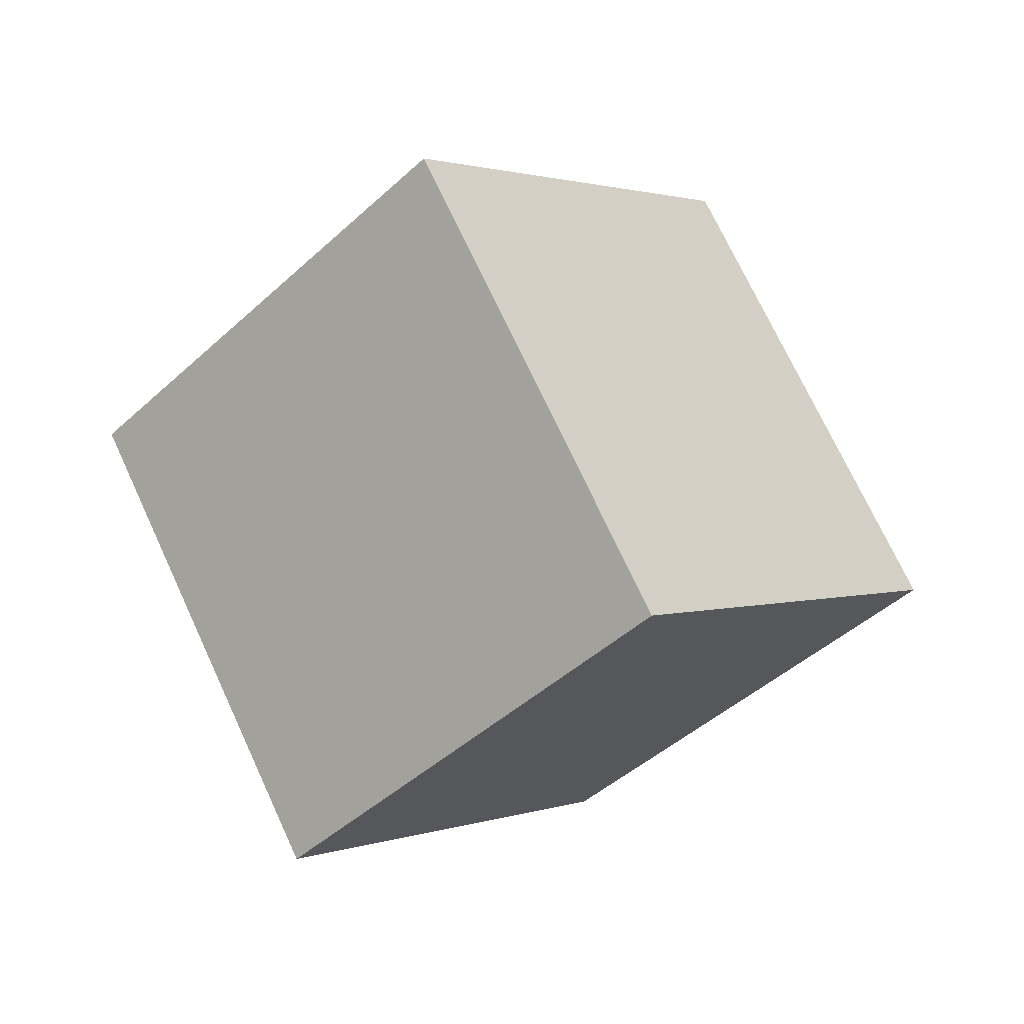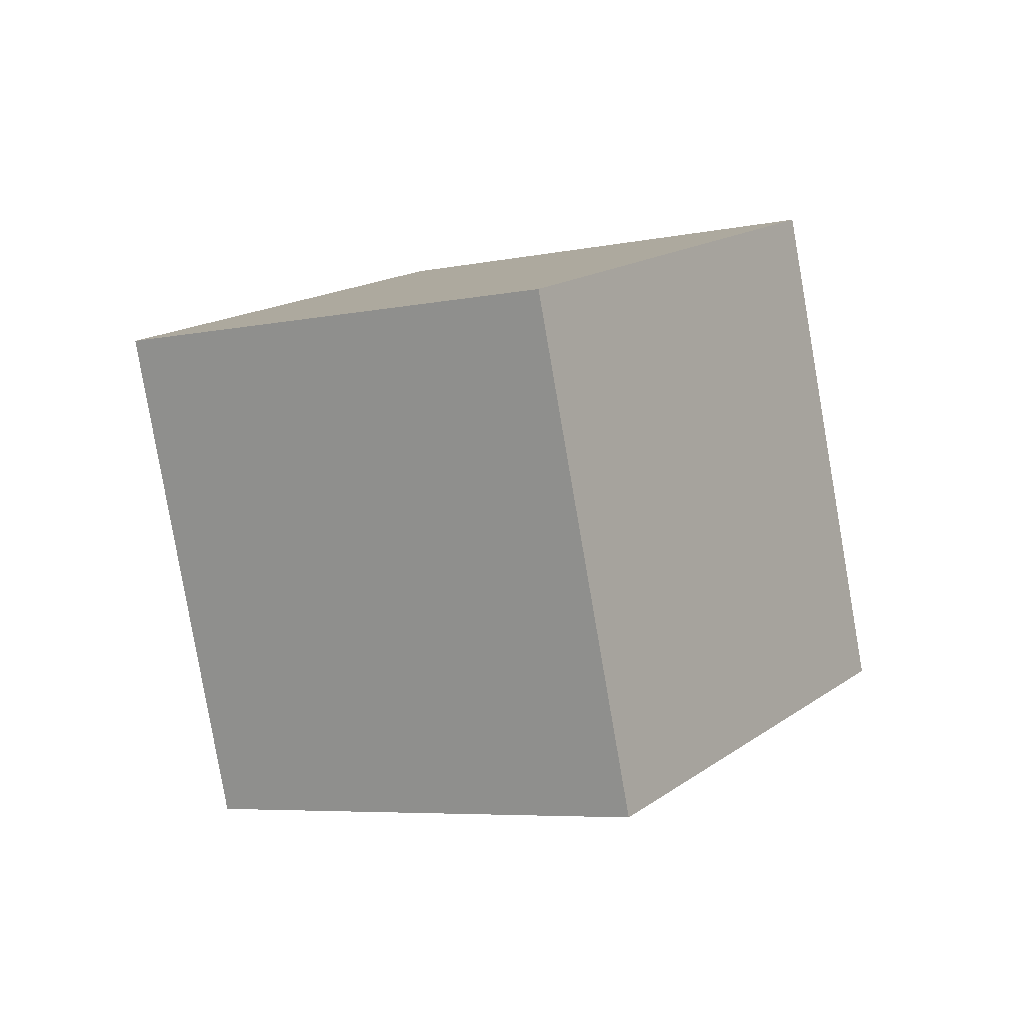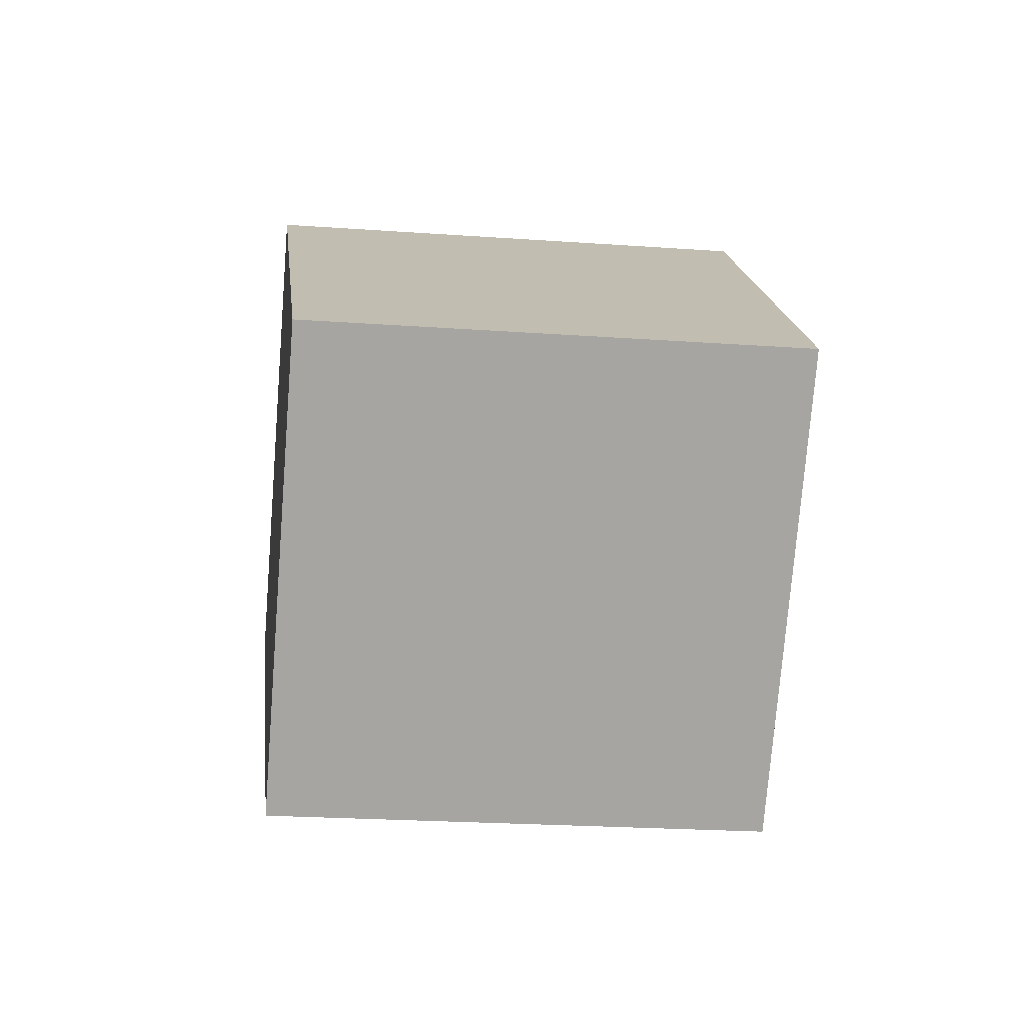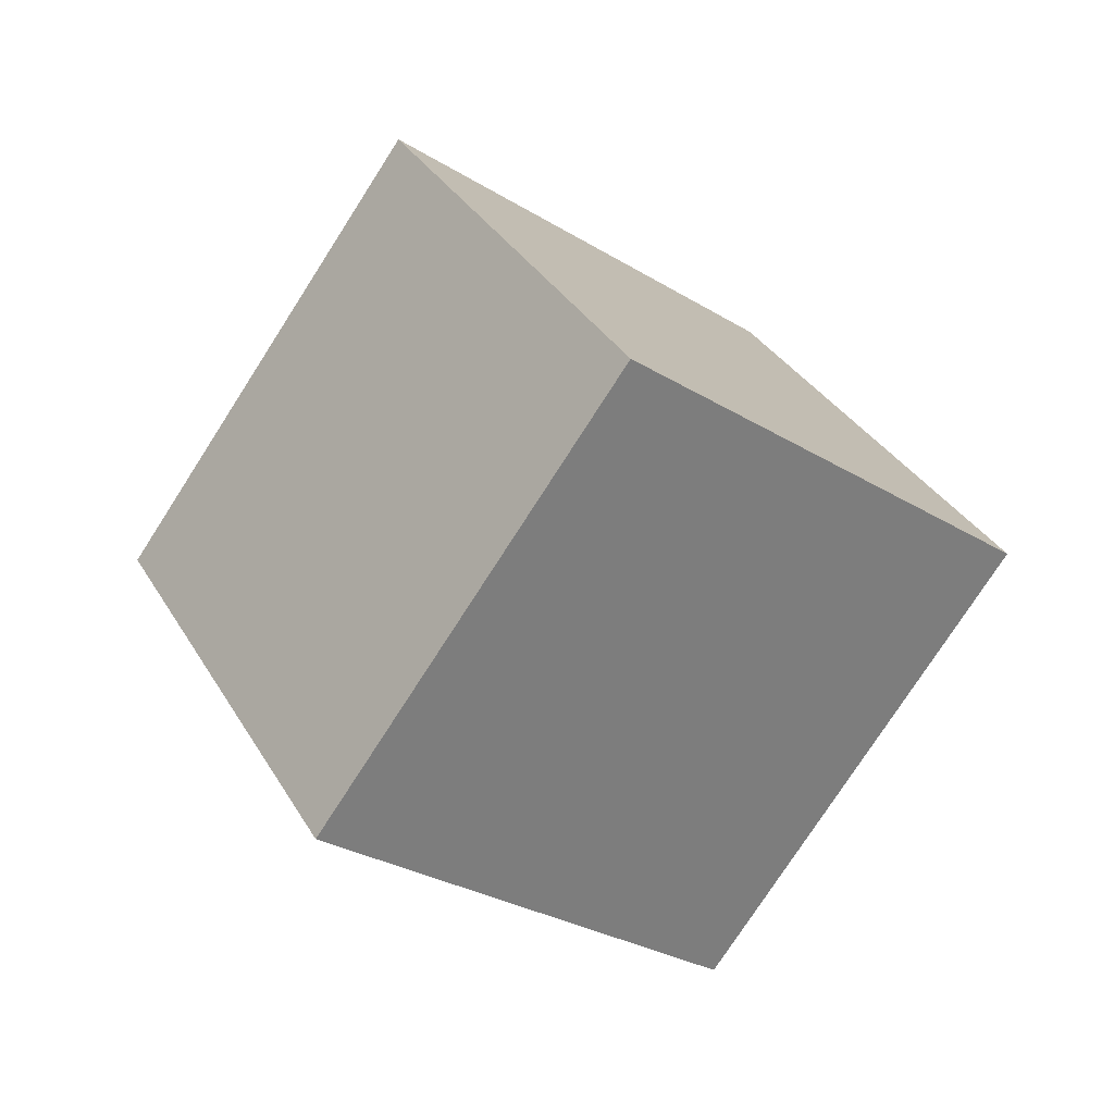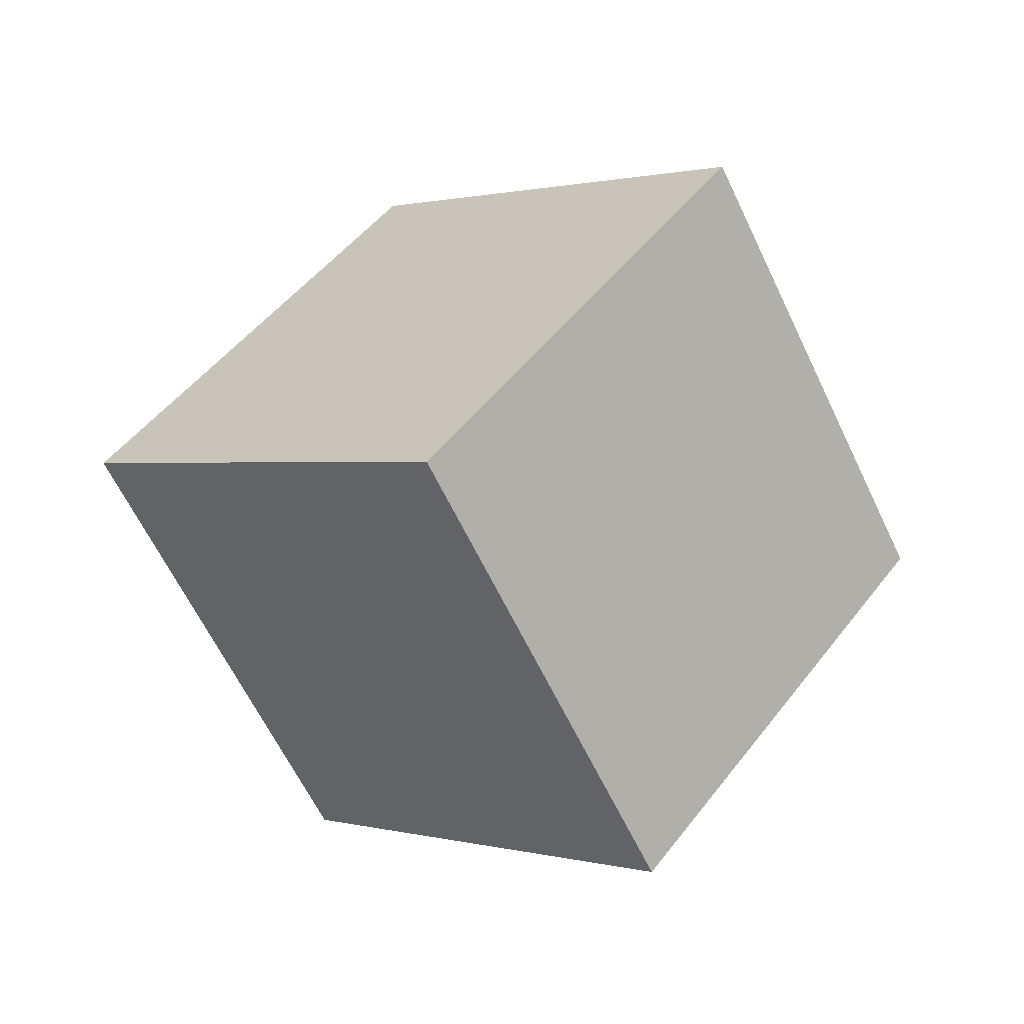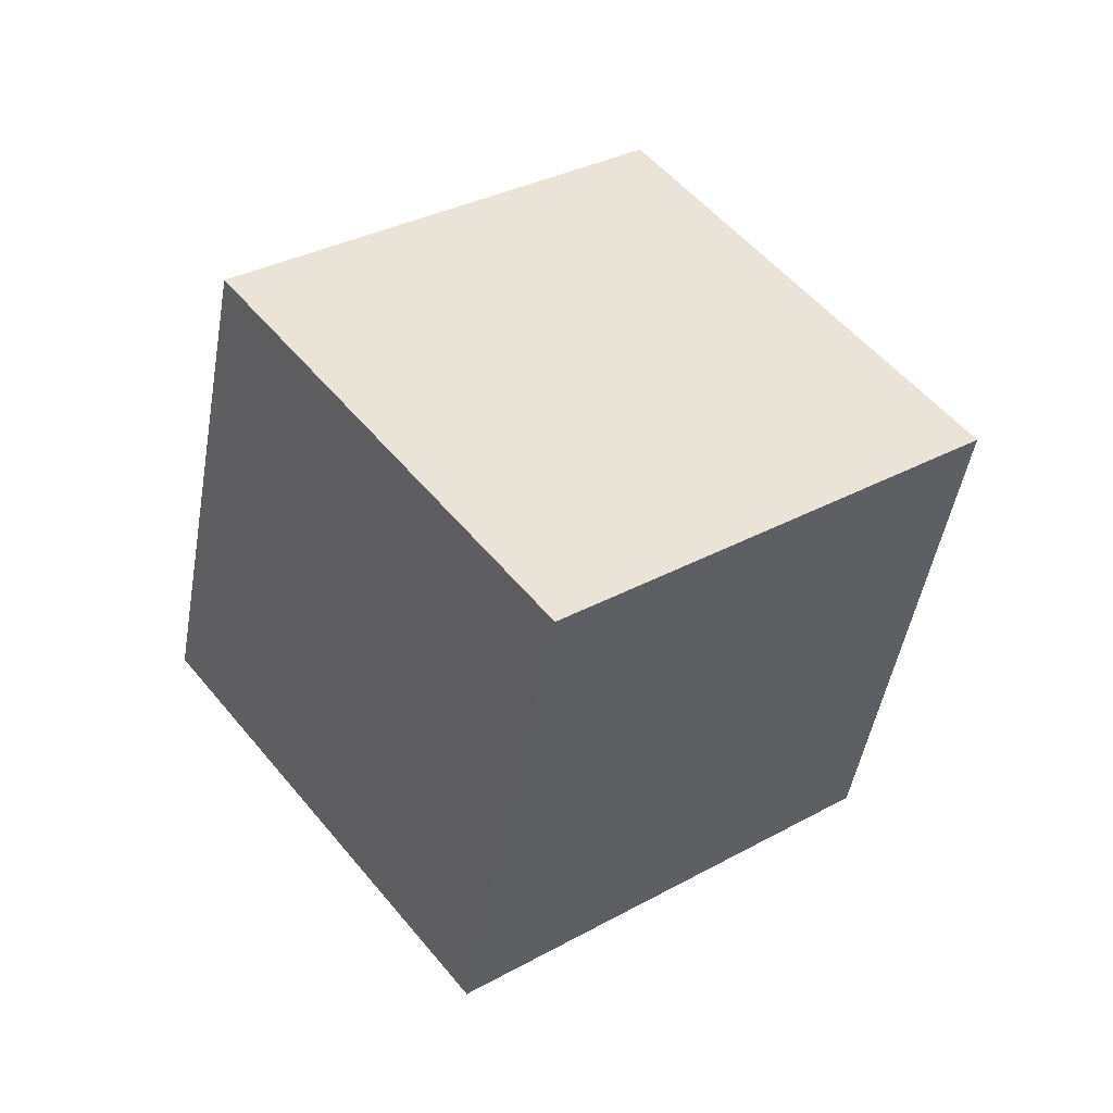
<metadata>
{"format":"obj","ext":"obj","renderer":"f3d","projection":"perspective","resolution":1024,"background":"white","views":[{"elev":-24.7,"azim":171.2,"up":"+Y"},{"elev":32.4,"azim":-109.5,"up":"+Y"},{"elev":-35.3,"azim":-122.4,"up":"+Z"},{"elev":-58.6,"azim":-177.9,"up":"+Y"},{"elev":-1.4,"azim":110.4,"up":"+Z"},{"elev":-48.7,"azim":145.0,"up":"+Z"}]}
</metadata>
<code>
v -7.027 -1.855 10.87
v -0.001208 -5.384 4.692
v -2.746 7.178 10.58
v 4.28 3.649 4.401
v -12.71 0.5861 3.014
v -5.685 -2.943 -3.165
v -8.43 9.619 2.723
v -1.404 6.09 -3.456
f 2 4 1
f 5 2 1
f 1 4 3
f 3 5 1
f 2 8 4
f 6 2 5
f 6 8 2
f 4 8 3
f 7 5 3
f 3 8 7
f 7 6 5
f 8 6 7

</code>
